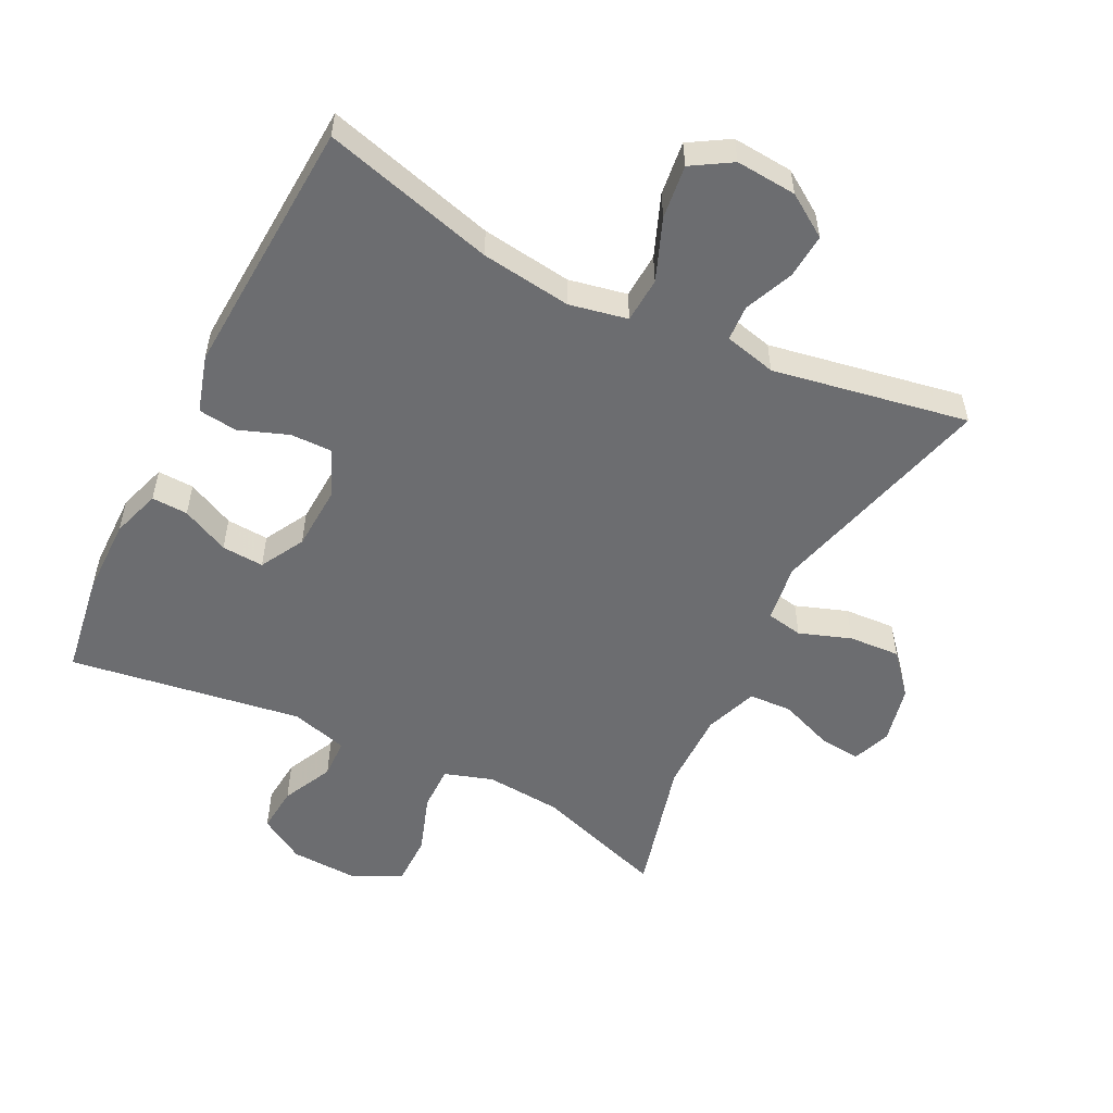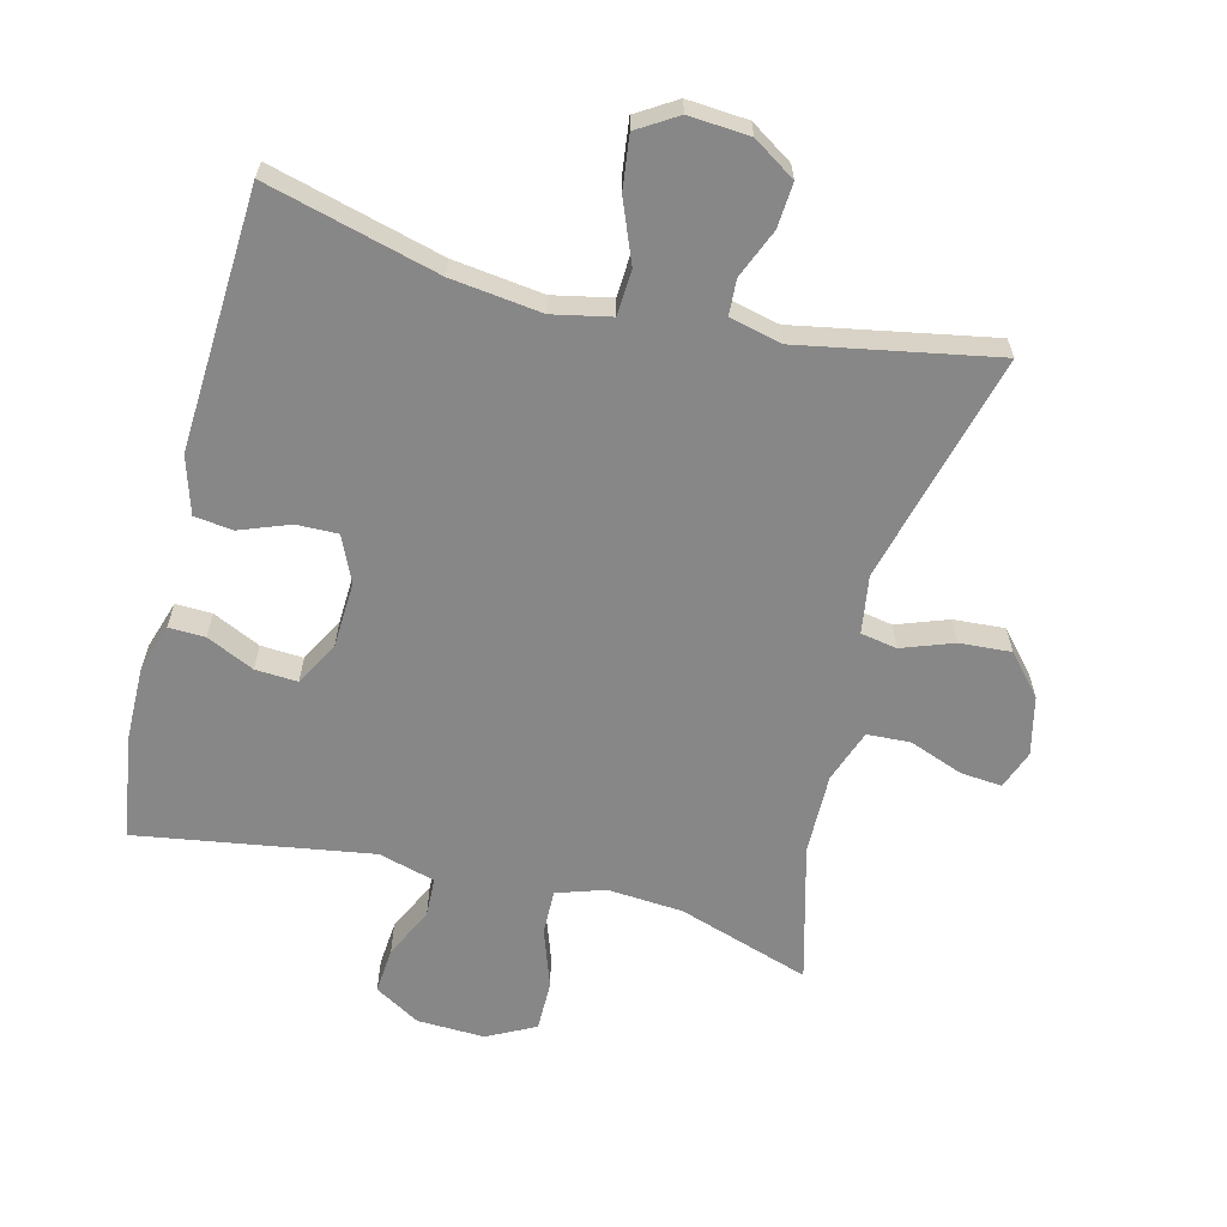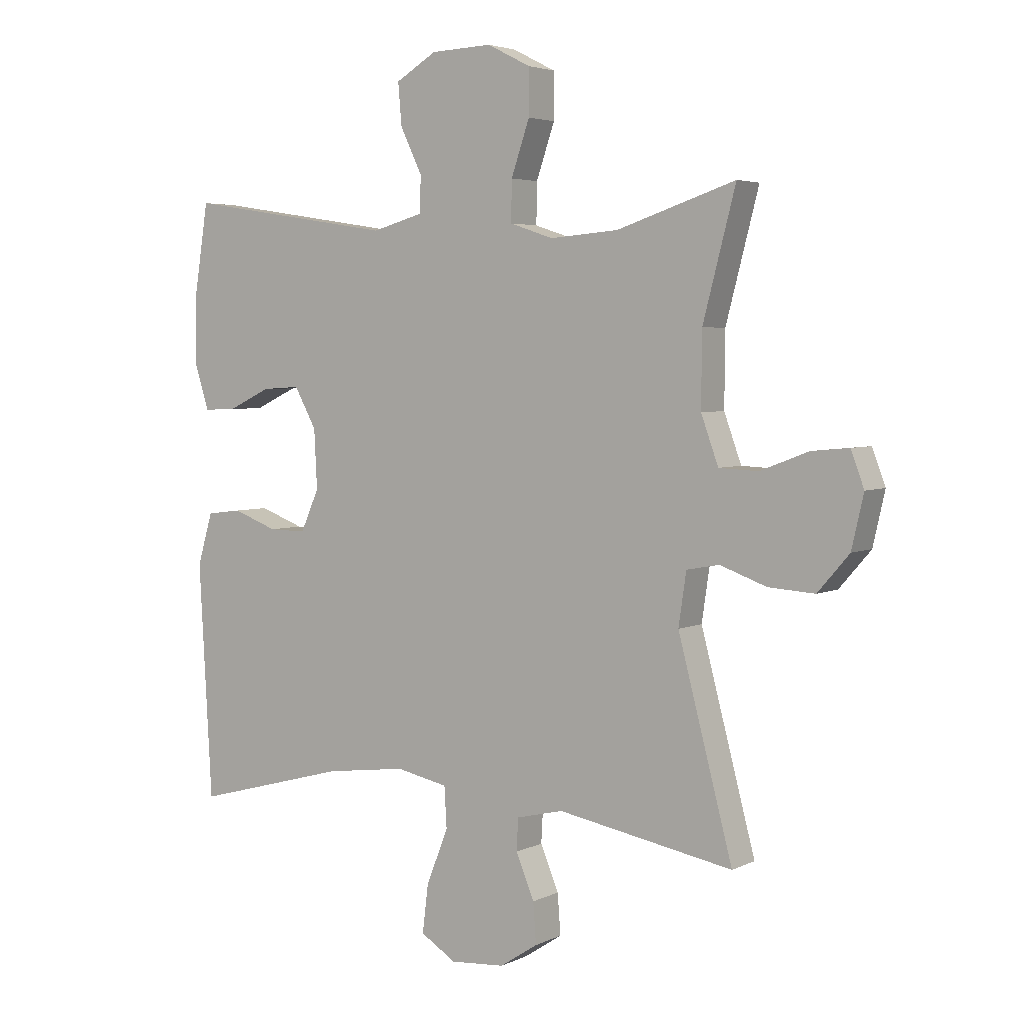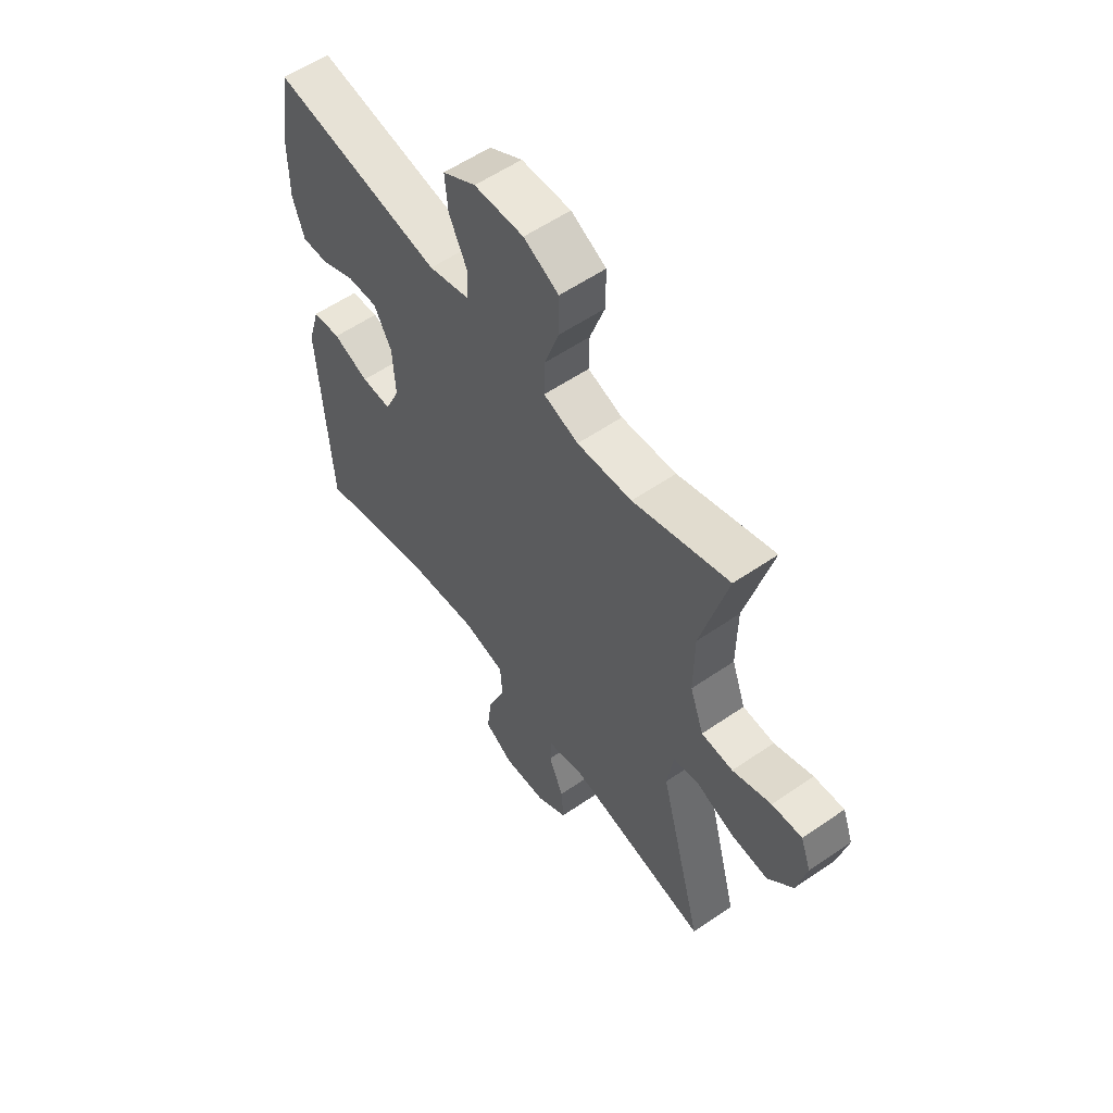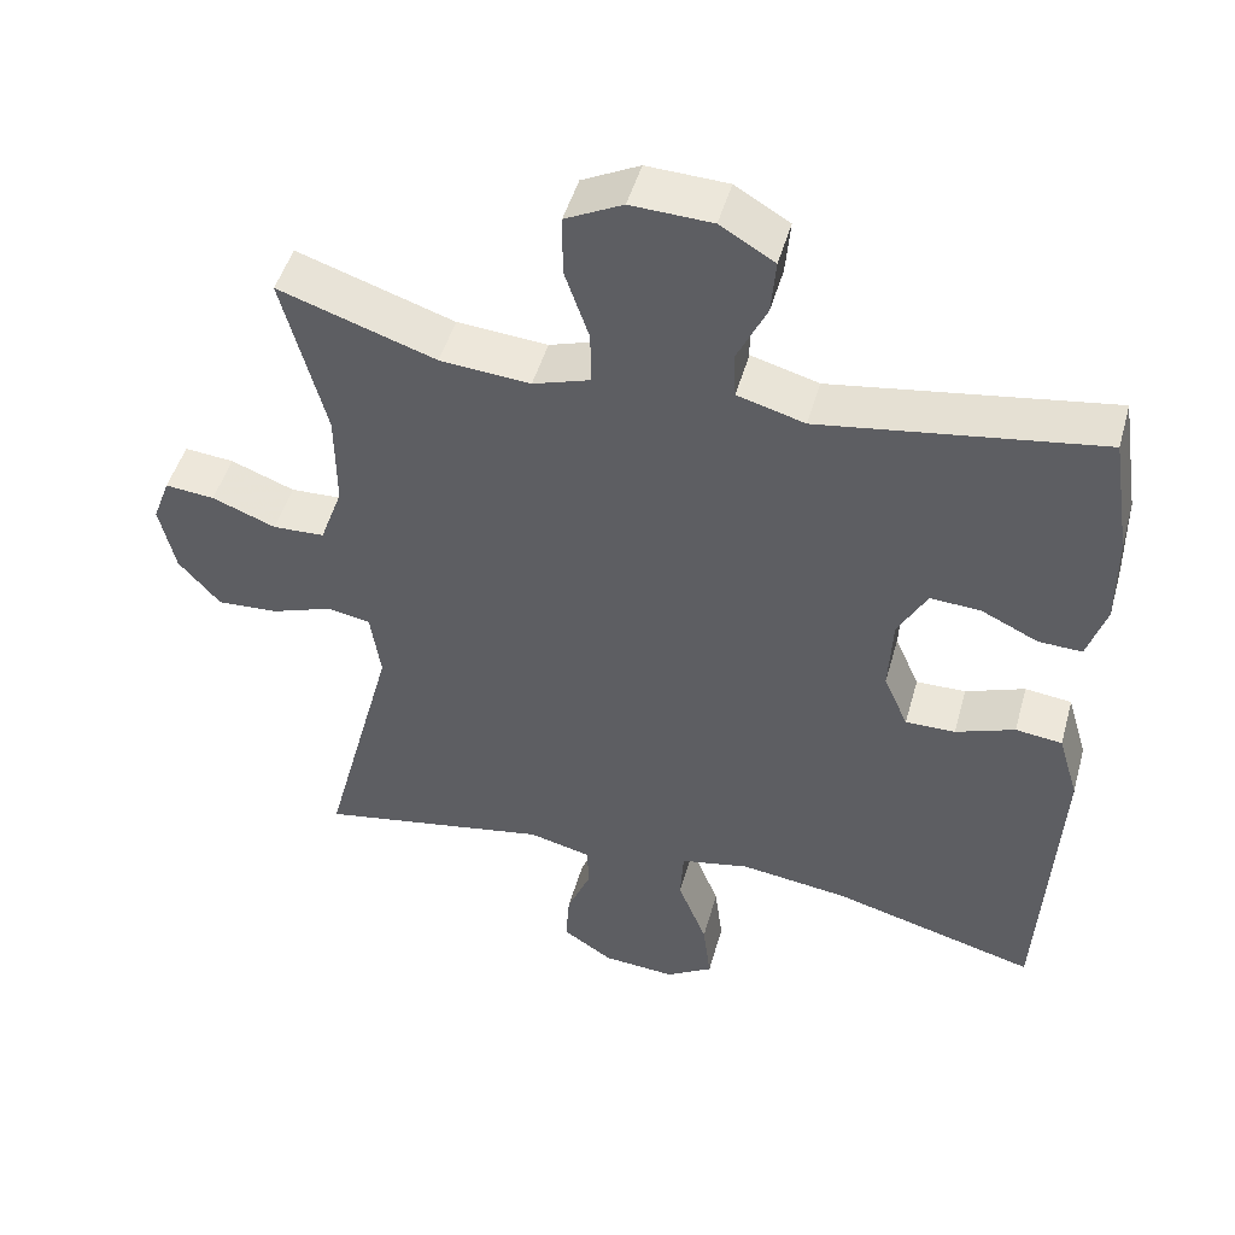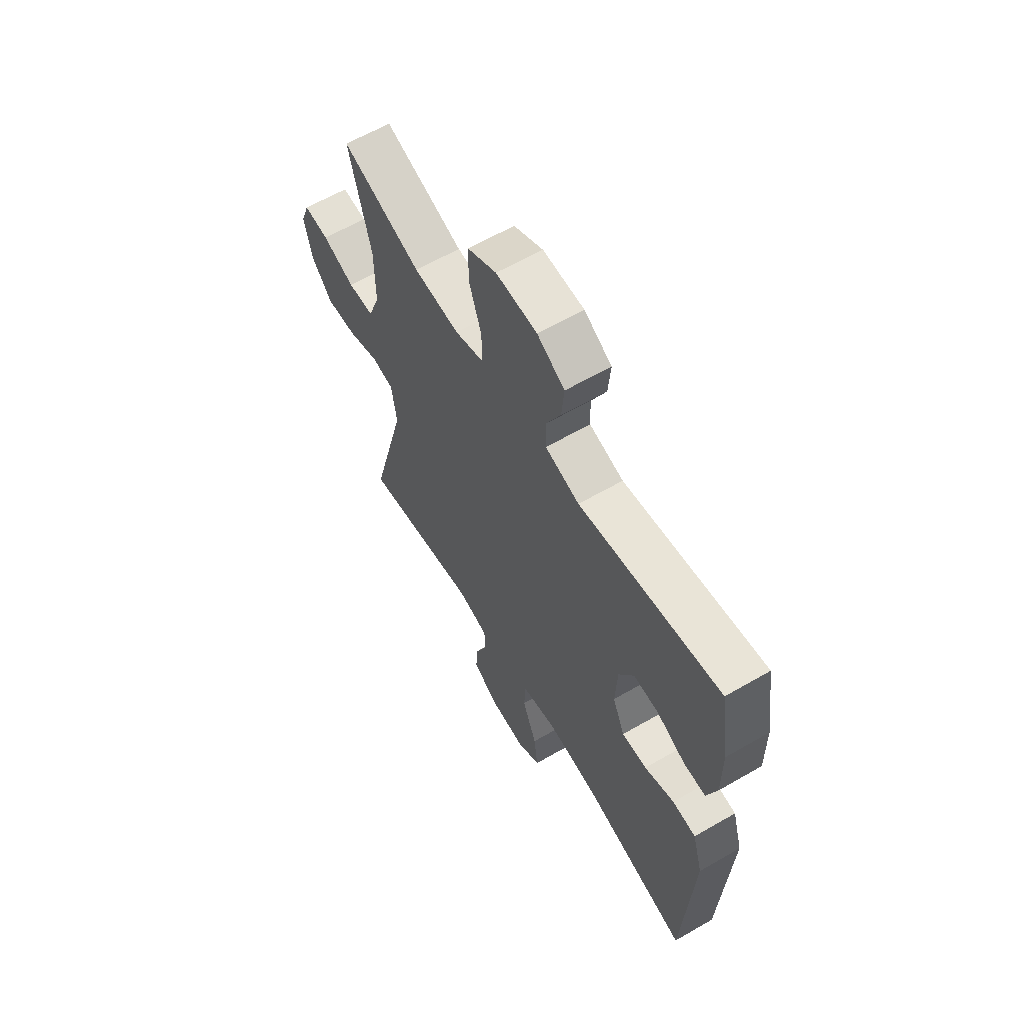
<metadata>
{"format":"obj","ext":"obj","renderer":"f3d","projection":"perspective","resolution":1024,"background":"white","views":[{"elev":-54.0,"azim":153.3,"up":"+Y"},{"elev":-62.6,"azim":166.0,"up":"+Y"},{"elev":4.1,"azim":-146.2,"up":"+Z"},{"elev":57.4,"azim":-125.5,"up":"+Z"},{"elev":47.9,"azim":15.5,"up":"+Z"},{"elev":62.0,"azim":59.6,"up":"+Z"}]}
</metadata>
<code>
v 0.5 0.07 0.5
v 0.524 0.07 0.347
v 0.525 0.07 0.23
v 0.501 0.07 0.156
v 0.446 0.07 0.158
v 0.374 0.07 0.192
v 0.31 0.07 0.196
v 0.273 0.07 0.129
v 0.268 0.07 0.03
v 0.299 0.07 -0.04
v 0.362 0.07 -0.039
v 0.437 0.07 -0.011
v 0.496 0.07 -0.018
v 0.522 0.07 -0.105
v 0.5 0.07 -0.5
v 0.24 0.07 -0.43
v 0.103 0.07 -0.412
v 0.015 0.07 -0.43
v 0.011 0.07 -0.499
v 0.048 0.07 -0.592
v 0.058 0.07 -0.673
v -0.002 0.07 -0.71
v -0.094 0.07 -0.703
v -0.158 0.07 -0.661
v -0.153 0.07 -0.593
v -0.122 0.07 -0.519
v -0.125 0.07 -0.465
v -0.204 0.07 -0.446
v -0.5 0.07 -0.5
v -0.408 0.07 -0.152
v -0.421 0.07 -0.064
v -0.476 0.07 -0.054
v -0.554 0.07 -0.082
v -0.632 0.07 -0.087
v -0.685 0.07 -0.026
v -0.705 0.07 0.062
v -0.683 0.07 0.121
v -0.62 0.07 0.115
v -0.539 0.07 0.084
v -0.473 0.07 0.087
v -0.444 0.07 0.167
v -0.445 0.07 0.29
v -0.5 0.07 0.5
v -0.3 0.07 0.434
v -0.185 0.07 0.425
v -0.112 0.07 0.449
v -0.113 0.07 0.517
v -0.144 0.07 0.607
v -0.144 0.07 0.684
v -0.071 0.07 0.721
v 0.032 0.07 0.717
v 0.101 0.07 0.676
v 0.095 0.07 0.606
v 0.058 0.07 0.529
v 0.06 0.07 0.469
v 0.146 0.07 0.445
v 0.5 0 0.5
v 0.524 0 0.347
v 0.525 0 0.23
v 0.501 0 0.156
v 0.446 0 0.158
v 0.374 0 0.192
v 0.31 0 0.196
v 0.273 0 0.129
v 0.268 0 0.03
v 0.299 0 -0.04
v 0.362 0 -0.039
v 0.437 0 -0.011
v 0.496 0 -0.018
v 0.522 0 -0.105
v 0.5 0 -0.5
v 0.24 0 -0.43
v 0.103 0 -0.412
v 0.015 0 -0.43
v 0.011 0 -0.499
v 0.048 0 -0.592
v 0.058 0 -0.673
v -0.002 0 -0.71
v -0.094 0 -0.703
v -0.158 0 -0.661
v -0.153 0 -0.593
v -0.122 0 -0.519
v -0.125 0 -0.465
v -0.204 0 -0.446
v -0.5 0 -0.5
v -0.408 0 -0.152
v -0.421 0 -0.064
v -0.476 0 -0.054
v -0.554 0 -0.082
v -0.632 0 -0.087
v -0.685 0 -0.026
v -0.705 0 0.062
v -0.683 0 0.121
v -0.62 0 0.115
v -0.539 0 0.084
v -0.473 0 0.087
v -0.444 0 0.167
v -0.445 0 0.29
v -0.5 0 0.5
v -0.3 0 0.434
v -0.185 0 0.425
v -0.112 0 0.449
v -0.113 0 0.517
v -0.144 0 0.607
v -0.144 0 0.684
v -0.071 0 0.721
v 0.032 0 0.717
v 0.101 0 0.676
v 0.095 0 0.606
v 0.058 0 0.529
v 0.06 0 0.469
v 0.146 0 0.445
f 52 53 54
f 51 52 54
f 50 51 54
f 49 50 54
f 48 49 54
f 47 48 54
f 46 47 54 55
f 45 46 55 56
f 42 43 44
f 41 42 44 45
f 40 41 45 56
f 37 38 39
f 36 37 39
f 35 36 39
f 34 35 39
f 33 34 39
f 32 33 39
f 31 32 39 40
f 28 29 30
f 27 28 30 31
f 24 25 26
f 23 24 26
f 22 23 26
f 21 22 26
f 20 21 26
f 19 20 26
f 18 19 26 27
f 14 15 16
f 13 14 16
f 12 13 16
f 11 12 16
f 10 11 16 17
f 9 10 17 18
f 4 5 6
f 3 4 6
f 2 3 6
f 1 2 6
f 56 1 6
f 56 6 7
f 31 40 56
f 27 31 56
f 18 27 56
f 9 18 56
f 8 9 56
f 7 8 56
f 110 109 108
f 110 108 107
f 110 107 106
f 110 106 105
f 110 105 104
f 110 104 103
f 111 110 103 102
f 112 111 102 101
f 100 99 98
f 101 100 98 97
f 112 101 97 96
f 95 94 93
f 95 93 92
f 95 92 91
f 95 91 90
f 95 90 89
f 95 89 88
f 96 95 88 87
f 86 85 84
f 87 86 84 83
f 82 81 80
f 82 80 79
f 82 79 78
f 82 78 77
f 82 77 76
f 82 76 75
f 83 82 75 74
f 72 71 70
f 72 70 69
f 72 69 68
f 72 68 67
f 73 72 67 66
f 74 73 66 65
f 62 61 60
f 62 60 59
f 62 59 58
f 62 58 57
f 62 57 112
f 63 62 112
f 112 96 87
f 112 87 83
f 112 83 74
f 112 74 65
f 112 65 64
f 112 64 63
f 1 57 58 2
f 2 58 59 3
f 3 59 60 4
f 4 60 61 5
f 5 61 62 6
f 6 62 63 7
f 7 63 64 8
f 8 64 65 9
f 9 65 66 10
f 10 66 67 11
f 11 67 68 12
f 12 68 69 13
f 13 69 70 14
f 14 70 71 15
f 15 71 72 16
f 16 72 73 17
f 17 73 74 18
f 18 74 75 19
f 19 75 76 20
f 20 76 77 21
f 21 77 78 22
f 22 78 79 23
f 23 79 80 24
f 24 80 81 25
f 25 81 82 26
f 26 82 83 27
f 27 83 84 28
f 28 84 85 29
f 29 85 86 30
f 30 86 87 31
f 31 87 88 32
f 32 88 89 33
f 33 89 90 34
f 34 90 91 35
f 35 91 92 36
f 36 92 93 37
f 37 93 94 38
f 38 94 95 39
f 39 95 96 40
f 40 96 97 41
f 41 97 98 42
f 42 98 99 43
f 43 99 100 44
f 44 100 101 45
f 45 101 102 46
f 46 102 103 47
f 47 103 104 48
f 48 104 105 49
f 49 105 106 50
f 50 106 107 51
f 51 107 108 52
f 52 108 109 53
f 53 109 110 54
f 54 110 111 55
f 55 111 112 56
f 56 112 57 1

</code>
